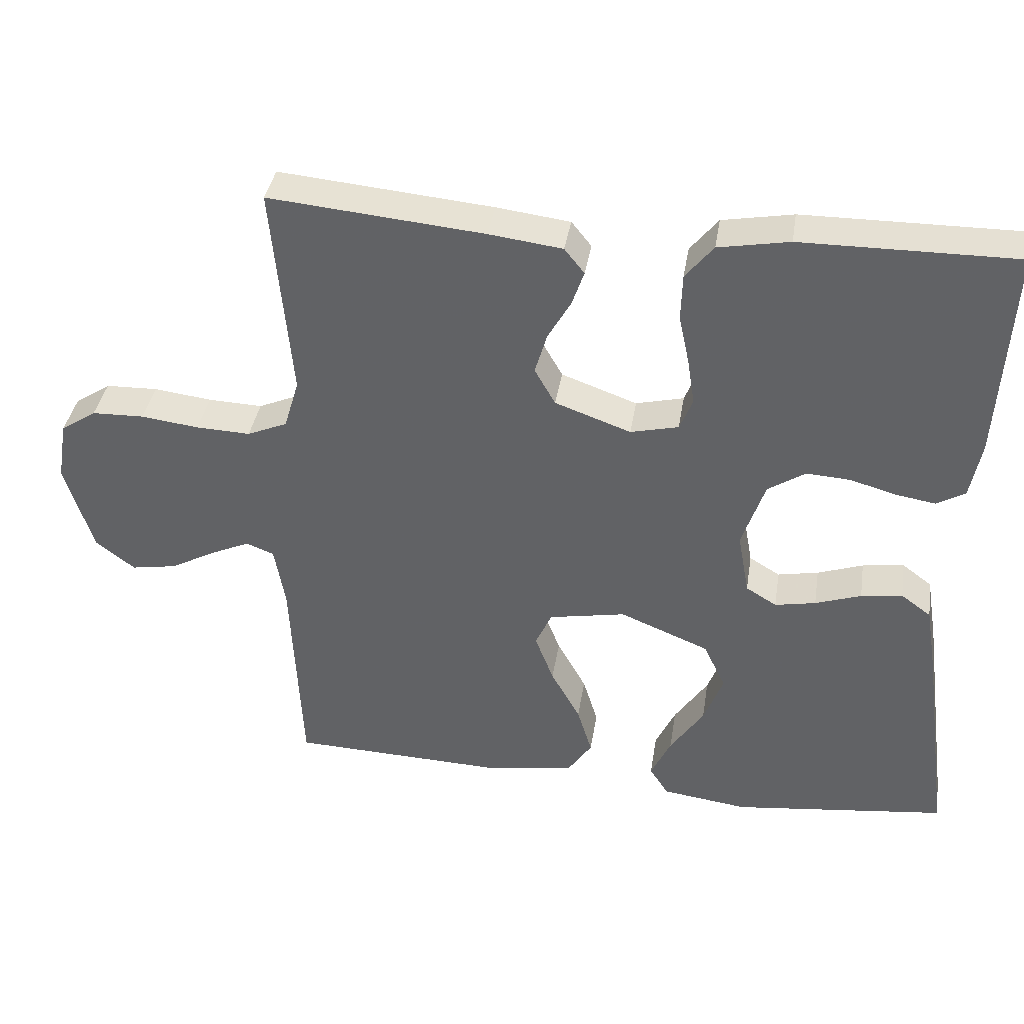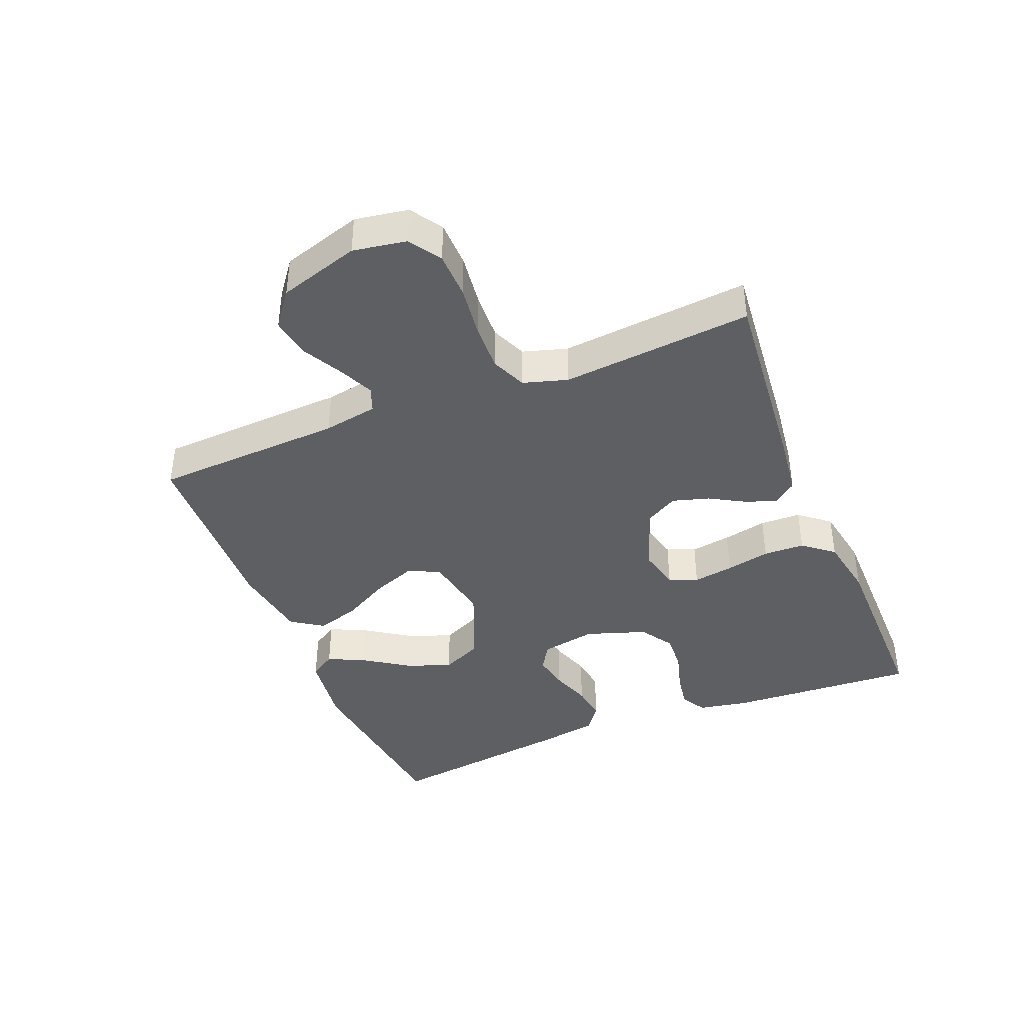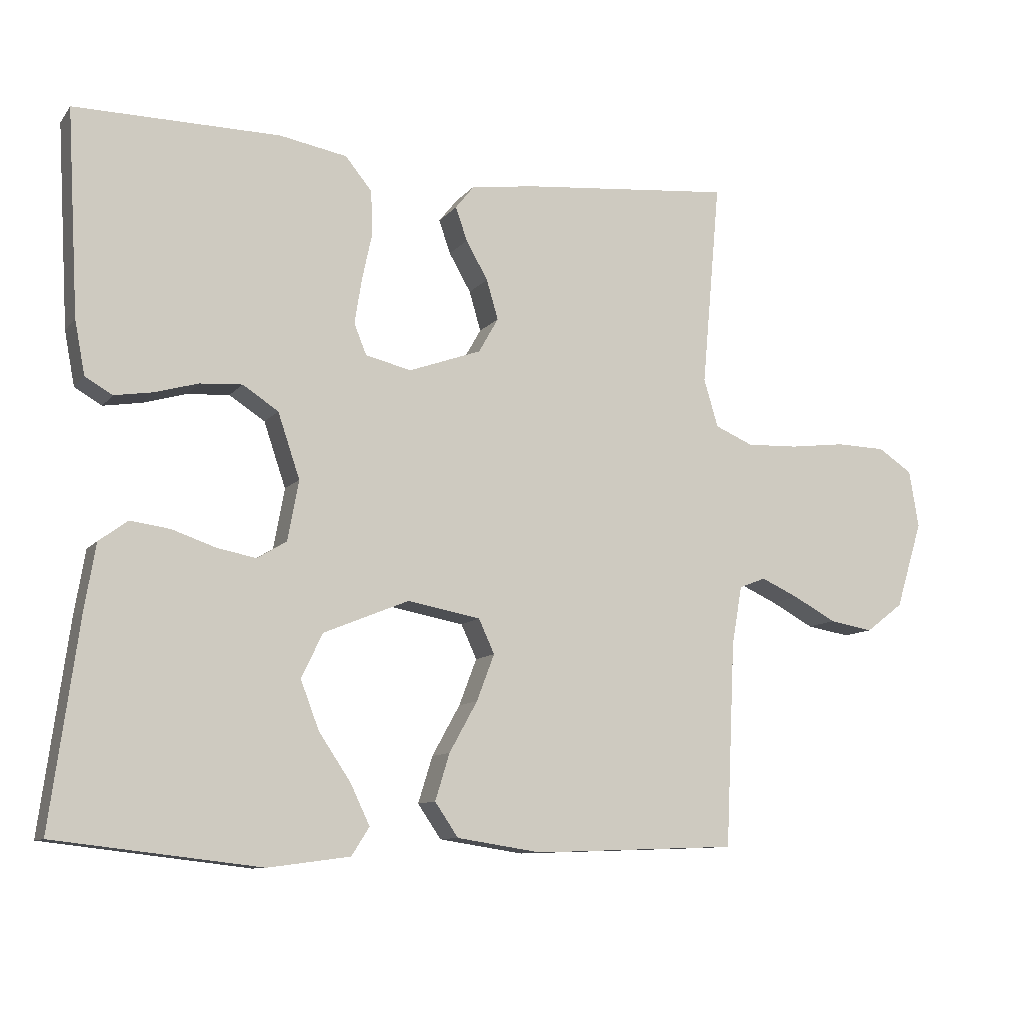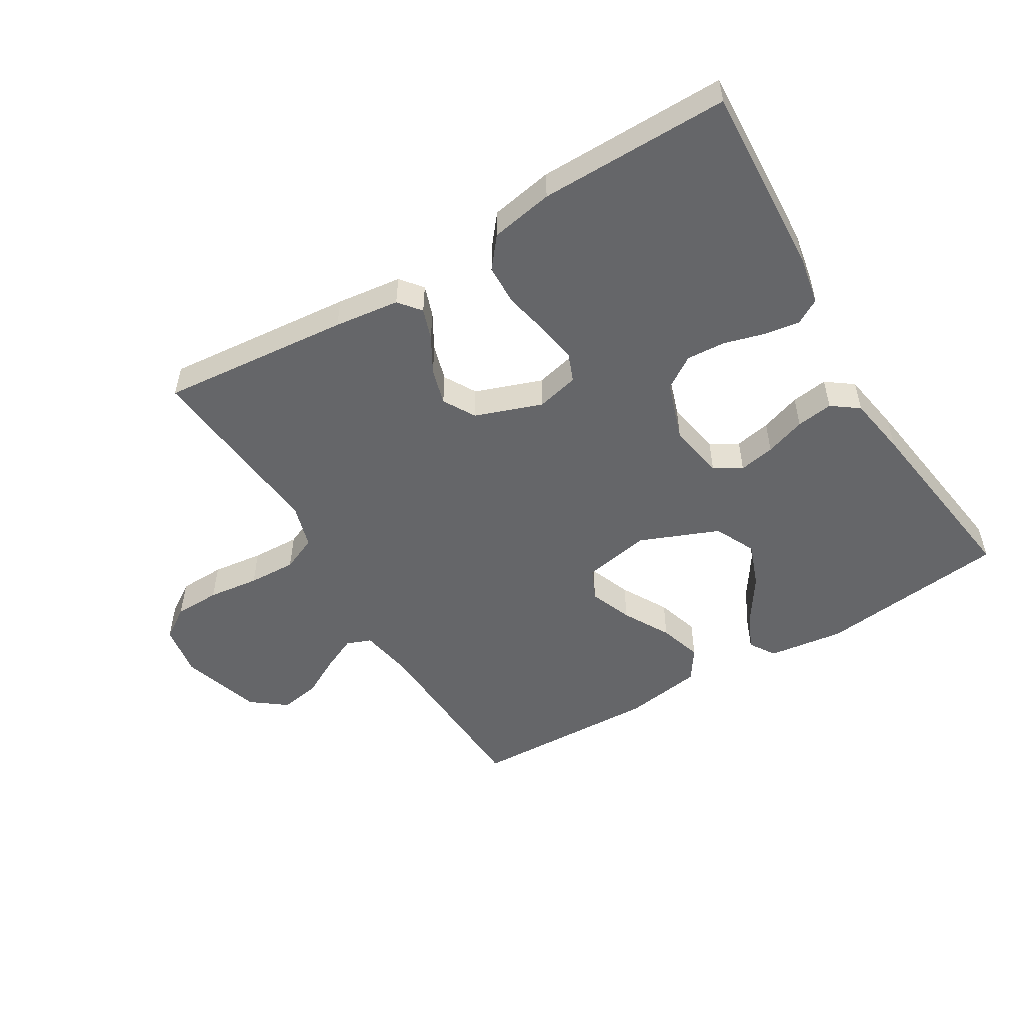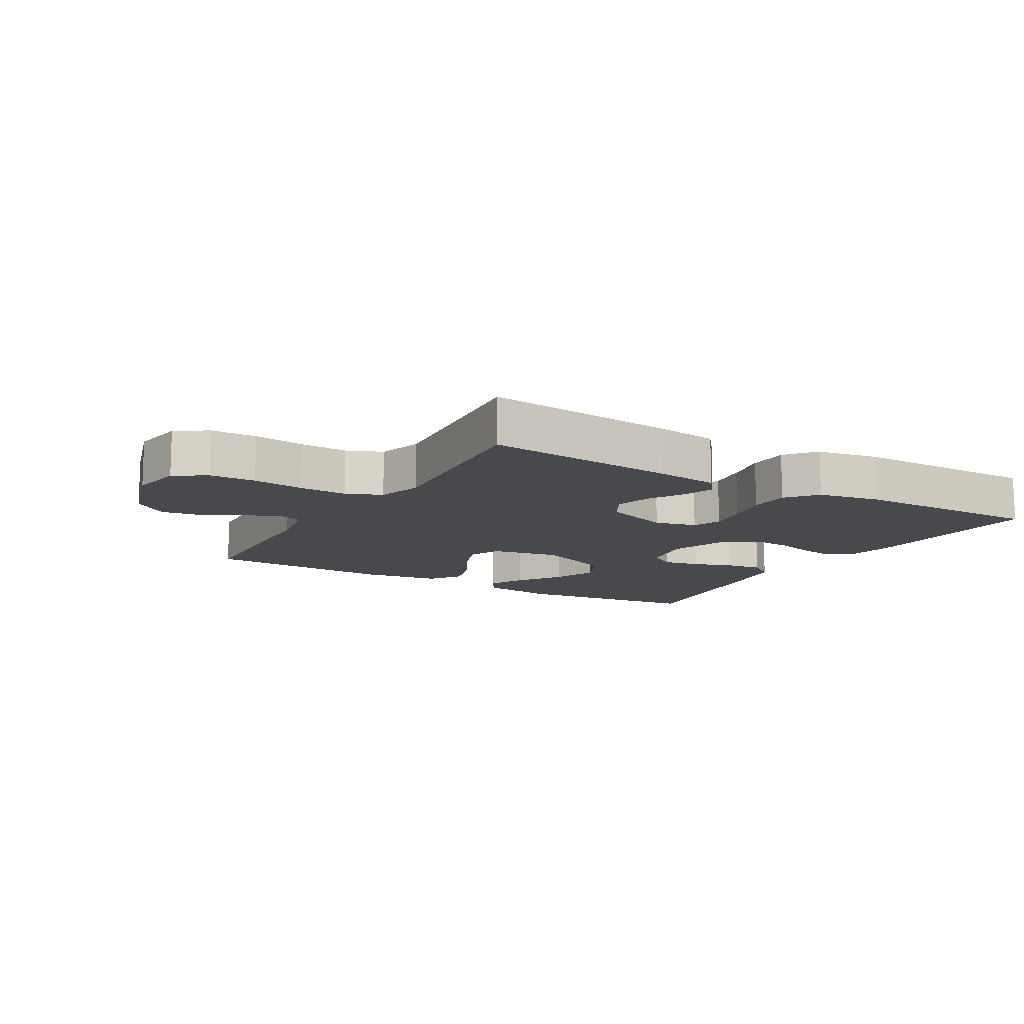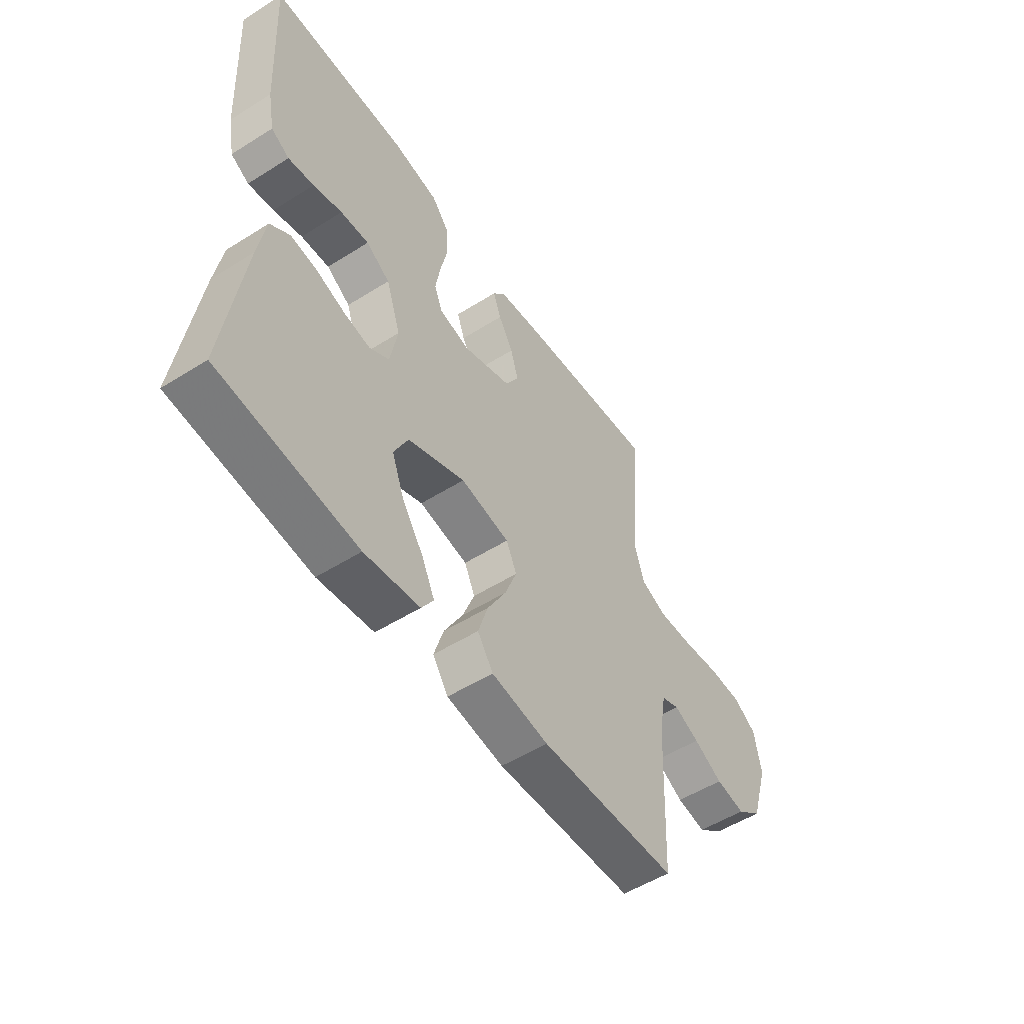
<metadata>
{"format":"obj","ext":"obj","renderer":"f3d","projection":"perspective","resolution":1024,"background":"white","views":[{"elev":38.1,"azim":9.0,"up":"+Z"},{"elev":-40.6,"azim":-68.0,"up":"+Y"},{"elev":-10.0,"azim":157.8,"up":"+Z"},{"elev":-51.8,"azim":31.1,"up":"+Y"},{"elev":-12.2,"azim":-30.4,"up":"+Y"},{"elev":-53.2,"azim":123.9,"up":"+Z"}]}
</metadata>
<code>
v 0.5 0.07 0.5
v 0.483 0.07 0.2
v 0.468 0.07 0.121
v 0.428 0.07 0.098
v 0.372 0.07 0.107
v 0.309 0.07 0.125
v 0.247 0.07 0.129
v 0.195 0.07 0.095
v 0.163 0.07 0
v 0.179 0.07 -0.088
v 0.222 0.07 -0.114
v 0.279 0.07 -0.103
v 0.343 0.07 -0.081
v 0.401 0.07 -0.073
v 0.443 0.07 -0.104
v 0.459 0.07 -0.2
v 0.5 0.07 -0.5
v 0.2 0.07 -0.535
v 0.08 0.07 -0.519
v 0.054 0.07 -0.478
v 0.082 0.07 -0.419
v 0.129 0.07 -0.349
v 0.156 0.07 -0.278
v 0.125 0.07 -0.213
v 0 0.07 -0.162
v -0.107 0.07 -0.182
v -0.13 0.07 -0.232
v -0.104 0.07 -0.3
v -0.063 0.07 -0.374
v -0.042 0.07 -0.442
v -0.076 0.07 -0.492
v -0.2 0.07 -0.511
v -0.5 0.07 -0.5
v -0.514 0.07 -0.2
v -0.529 0.07 -0.114
v -0.568 0.07 -0.099
v -0.623 0.07 -0.124
v -0.686 0.07 -0.158
v -0.75 0.07 -0.169
v -0.805 0.07 -0.127
v -0.844 0.07 0
v -0.83 0.07 0.084
v -0.78 0.07 0.117
v -0.707 0.07 0.119
v -0.626 0.07 0.109
v -0.55 0.07 0.106
v -0.494 0.07 0.13
v -0.473 0.07 0.2
v -0.5 0.07 0.5
v -0.2 0.07 0.472
v -0.097 0.07 0.459
v -0.069 0.07 0.424
v -0.086 0.07 0.375
v -0.118 0.07 0.319
v -0.135 0.07 0.261
v -0.106 0.07 0.21
v 0 0.07 0.172
v 0.067 0.07 0.188
v 0.085 0.07 0.233
v 0.075 0.07 0.297
v 0.06 0.07 0.367
v 0.062 0.07 0.432
v 0.101 0.07 0.48
v 0.2 0.07 0.498
v 0.5 0 0.5
v 0.483 0 0.2
v 0.468 0 0.121
v 0.428 0 0.098
v 0.372 0 0.107
v 0.309 0 0.125
v 0.247 0 0.129
v 0.195 0 0.095
v 0.163 0 0
v 0.179 0 -0.088
v 0.222 0 -0.114
v 0.279 0 -0.103
v 0.343 0 -0.081
v 0.401 0 -0.073
v 0.443 0 -0.104
v 0.459 0 -0.2
v 0.5 0 -0.5
v 0.2 0 -0.535
v 0.08 0 -0.519
v 0.054 0 -0.478
v 0.082 0 -0.419
v 0.129 0 -0.349
v 0.156 0 -0.278
v 0.125 0 -0.213
v 0 0 -0.162
v -0.107 0 -0.182
v -0.13 0 -0.232
v -0.104 0 -0.3
v -0.063 0 -0.374
v -0.042 0 -0.442
v -0.076 0 -0.492
v -0.2 0 -0.511
v -0.5 0 -0.5
v -0.514 0 -0.2
v -0.529 0 -0.114
v -0.568 0 -0.099
v -0.623 0 -0.124
v -0.686 0 -0.158
v -0.75 0 -0.169
v -0.805 0 -0.127
v -0.844 0 0
v -0.83 0 0.084
v -0.78 0 0.117
v -0.707 0 0.119
v -0.626 0 0.109
v -0.55 0 0.106
v -0.494 0 0.13
v -0.473 0 0.2
v -0.5 0 0.5
v -0.2 0 0.472
v -0.097 0 0.459
v -0.069 0 0.424
v -0.086 0 0.375
v -0.118 0 0.319
v -0.135 0 0.261
v -0.106 0 0.21
v 0 0 0.172
v 0.067 0 0.188
v 0.085 0 0.233
v 0.075 0 0.297
v 0.06 0 0.367
v 0.062 0 0.432
v 0.101 0 0.48
v 0.2 0 0.498
f 60 61 62 63
f 59 60 63 64
f 58 59 64 1
f 51 52 53 54
f 51 54 55
f 48 49 50 51
f 47 48 51 55
f 46 47 55 56
f 42 43 44 45
f 42 45 46
f 41 42 46
f 37 38 39 40
f 36 37 40 41
f 31 32 33 34
f 31 34 35
f 28 29 30 31
f 27 28 31 35
f 26 27 35 36
f 19 20 21 22
f 19 22 23
f 18 19 23
f 17 18 23
f 16 17 23 24
f 12 13 14 15
f 11 12 15 16
f 3 4 5 6
f 3 6 7
f 58 1 2 3
f 57 58 3 7
f 46 56 57
f 25 26 36 41
f 25 41 46 57
f 11 16 24 25
f 10 11 25
f 9 10 25 57
f 57 7 8
f 8 9 57
f 127 126 125 124
f 128 127 124 123
f 65 128 123 122
f 118 117 116 115
f 119 118 115
f 115 114 113 112
f 119 115 112 111
f 120 119 111 110
f 109 108 107 106
f 110 109 106
f 110 106 105
f 104 103 102 101
f 105 104 101 100
f 98 97 96 95
f 99 98 95
f 95 94 93 92
f 99 95 92 91
f 100 99 91 90
f 86 85 84 83
f 87 86 83
f 87 83 82
f 87 82 81
f 88 87 81 80
f 79 78 77 76
f 80 79 76 75
f 70 69 68 67
f 71 70 67
f 67 66 65 122
f 71 67 122 121
f 121 120 110
f 105 100 90 89
f 121 110 105 89
f 89 88 80 75
f 89 75 74
f 121 89 74 73
f 72 71 121
f 121 73 72
f 1 65 66 2
f 2 66 67 3
f 3 67 68 4
f 4 68 69 5
f 5 69 70 6
f 6 70 71 7
f 7 71 72 8
f 8 72 73 9
f 9 73 74 10
f 10 74 75 11
f 11 75 76 12
f 12 76 77 13
f 13 77 78 14
f 14 78 79 15
f 15 79 80 16
f 16 80 81 17
f 17 81 82 18
f 18 82 83 19
f 19 83 84 20
f 20 84 85 21
f 21 85 86 22
f 22 86 87 23
f 23 87 88 24
f 24 88 89 25
f 25 89 90 26
f 26 90 91 27
f 27 91 92 28
f 28 92 93 29
f 29 93 94 30
f 30 94 95 31
f 31 95 96 32
f 32 96 97 33
f 33 97 98 34
f 34 98 99 35
f 35 99 100 36
f 36 100 101 37
f 37 101 102 38
f 38 102 103 39
f 39 103 104 40
f 40 104 105 41
f 41 105 106 42
f 42 106 107 43
f 43 107 108 44
f 44 108 109 45
f 45 109 110 46
f 46 110 111 47
f 47 111 112 48
f 48 112 113 49
f 49 113 114 50
f 50 114 115 51
f 51 115 116 52
f 52 116 117 53
f 53 117 118 54
f 54 118 119 55
f 55 119 120 56
f 56 120 121 57
f 57 121 122 58
f 58 122 123 59
f 59 123 124 60
f 60 124 125 61
f 61 125 126 62
f 62 126 127 63
f 63 127 128 64
f 64 128 65 1

</code>
